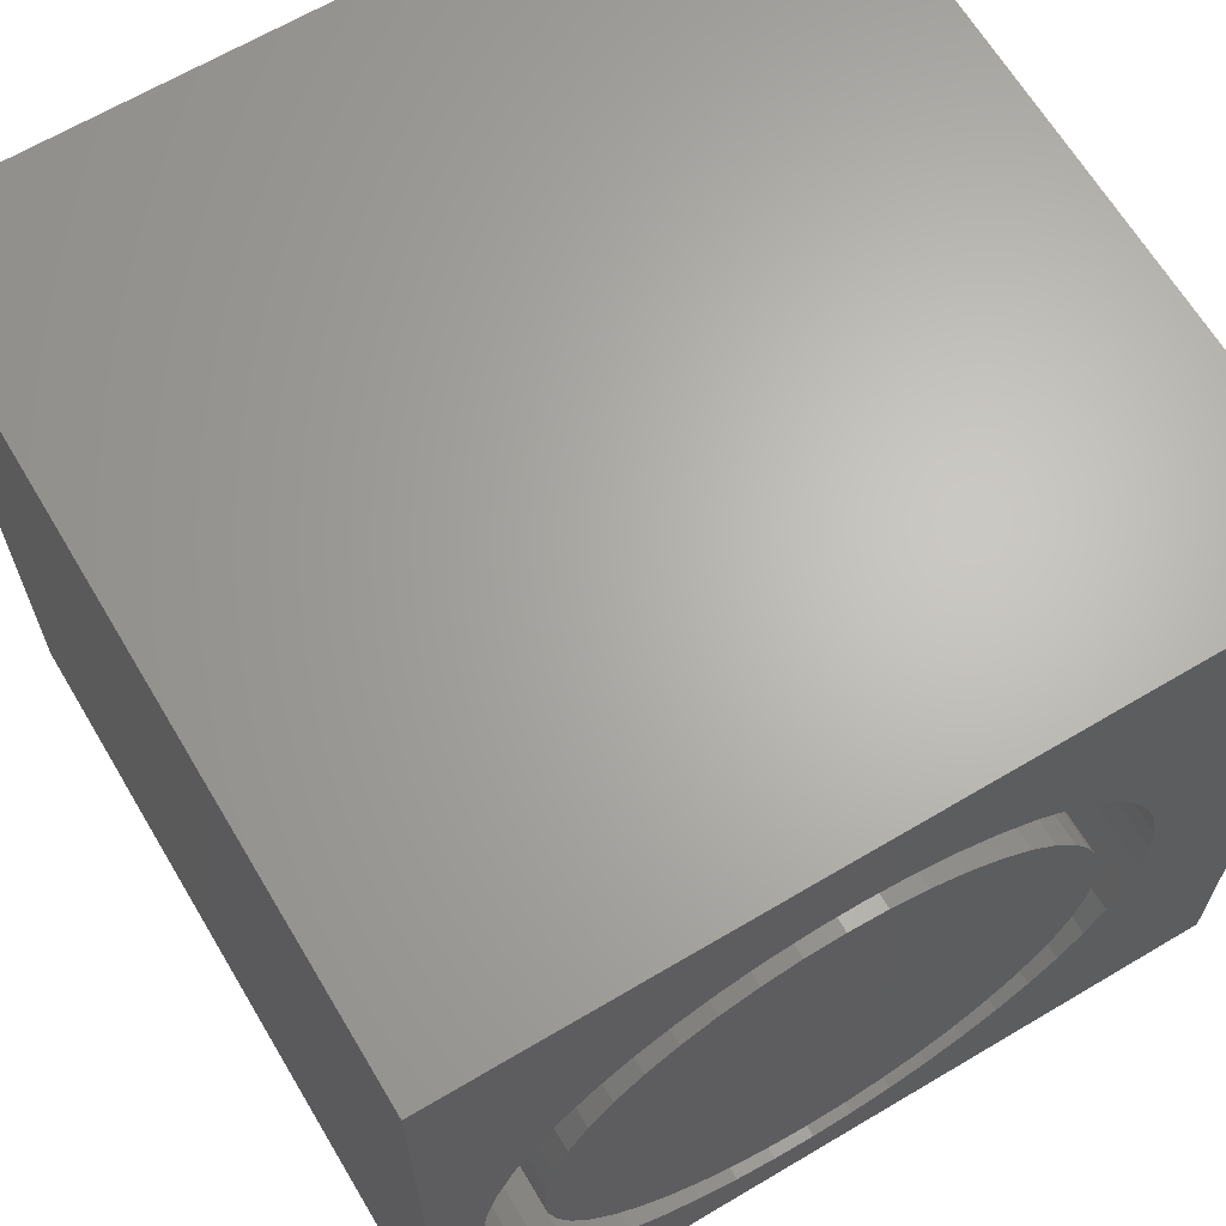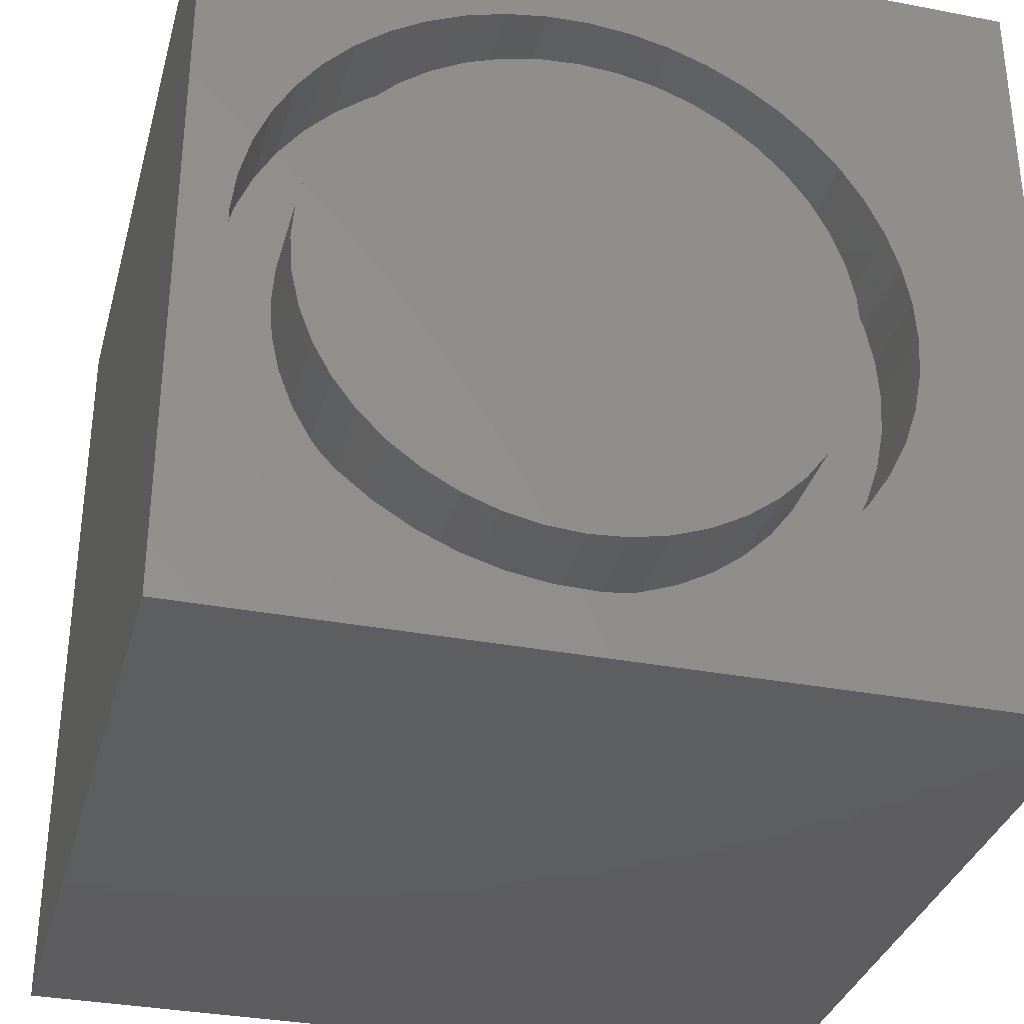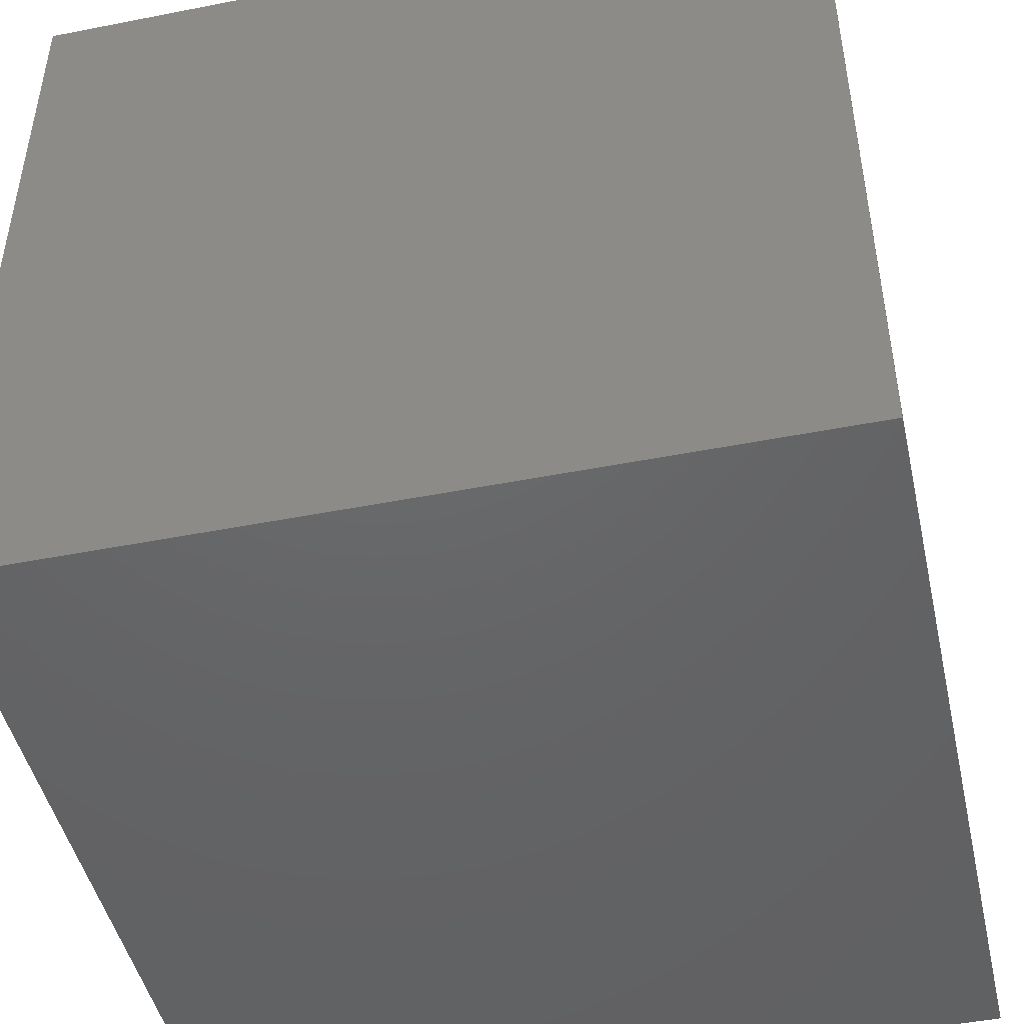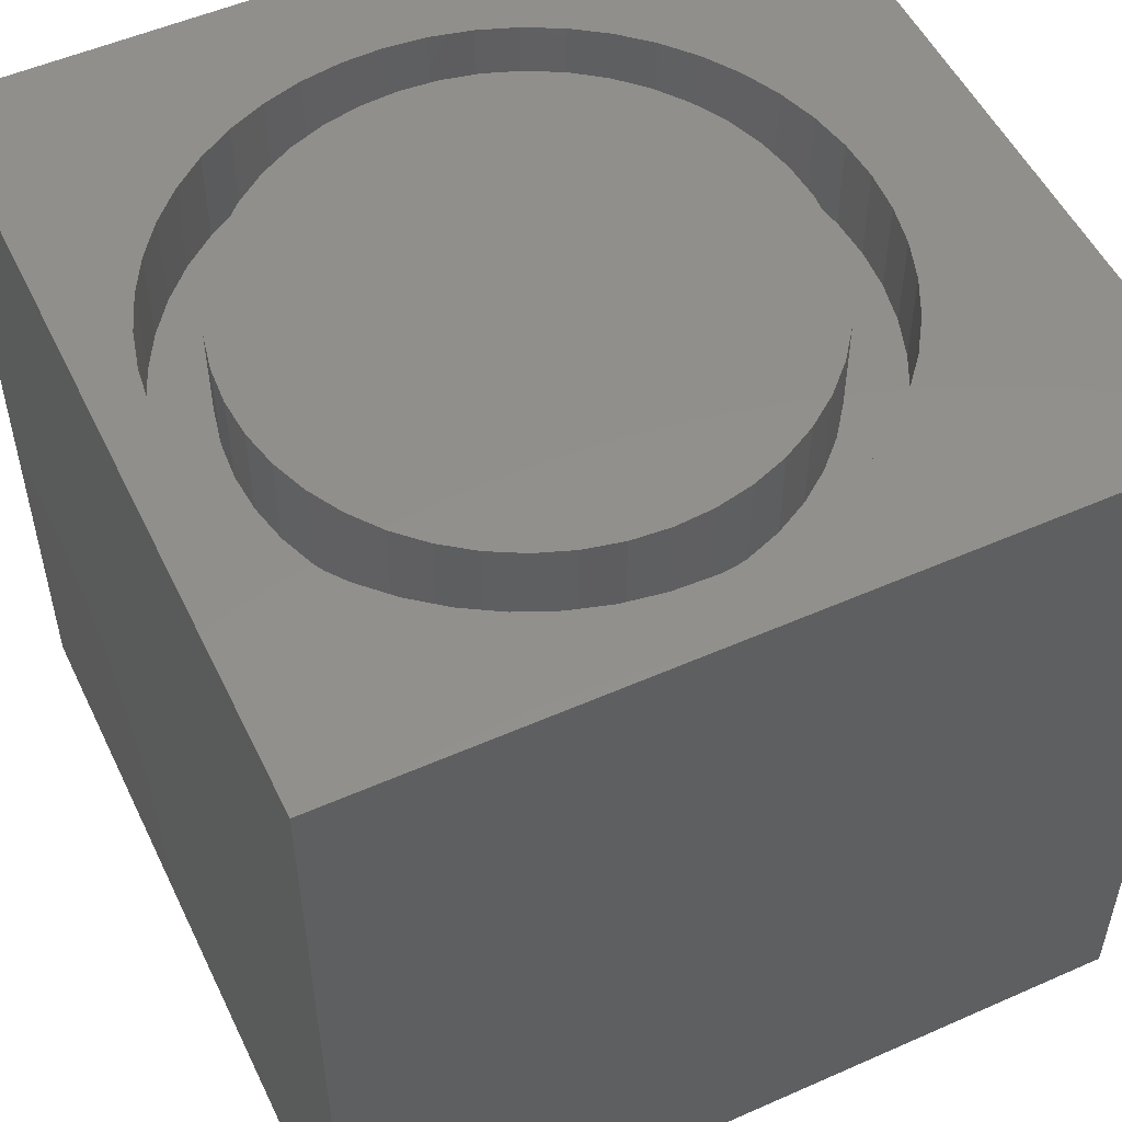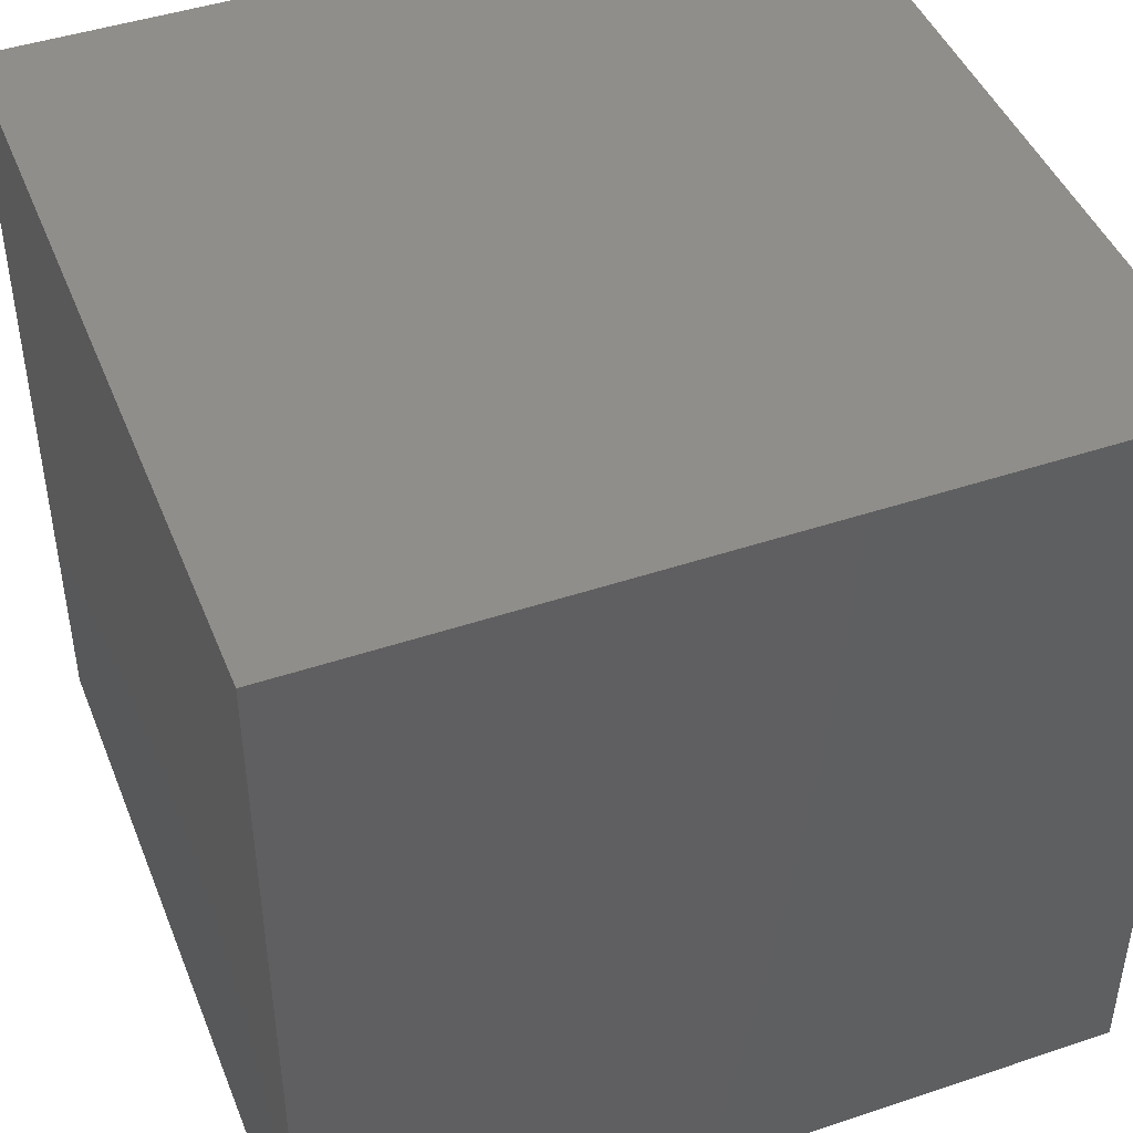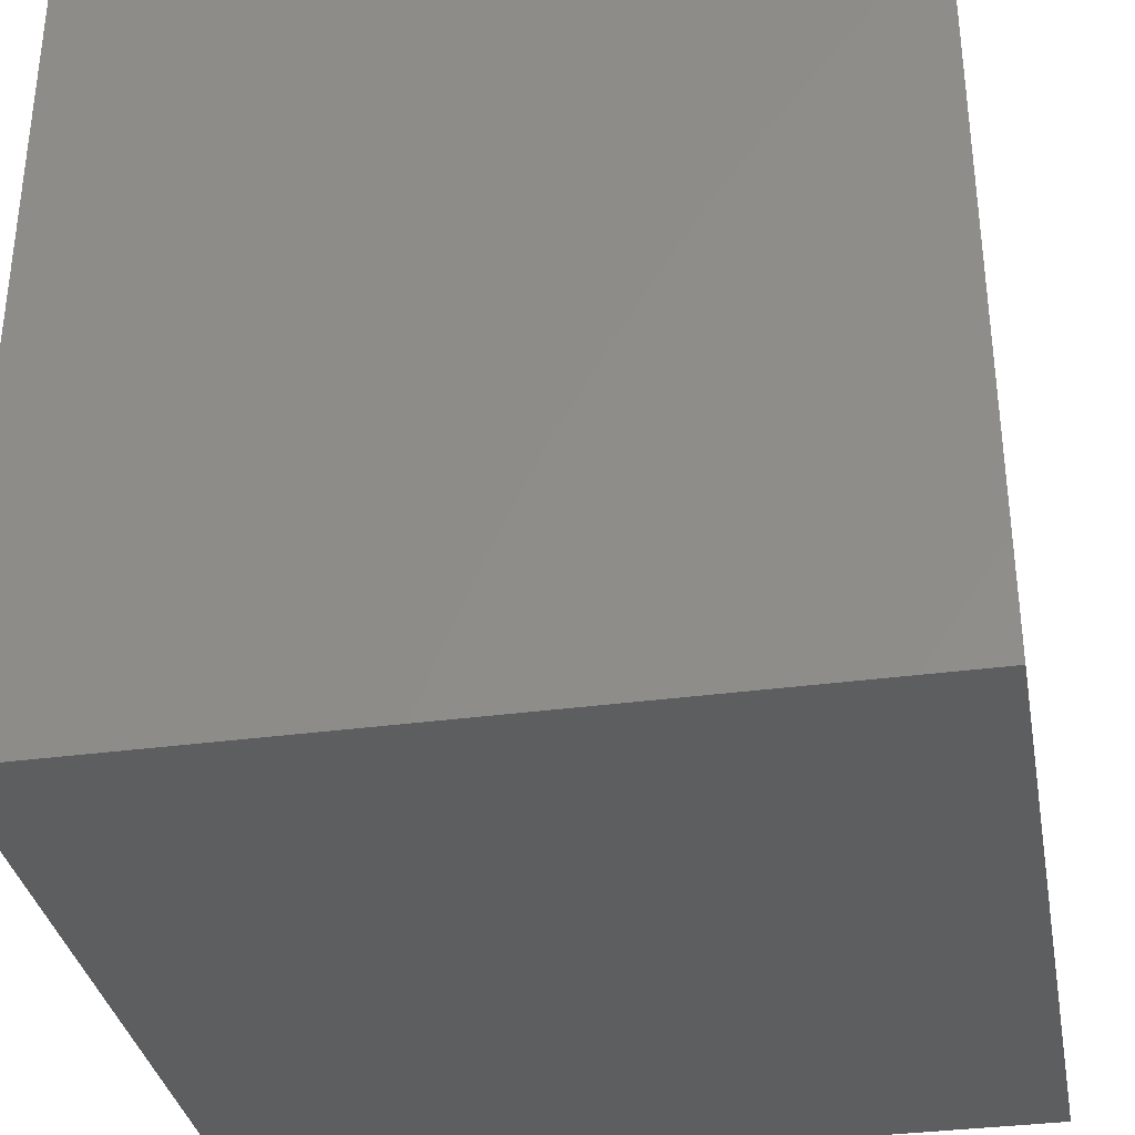
<metadata>
{"format":"stl","ext":"stl","renderer":"f3d","projection":"perspective","resolution":1024,"background":"white","views":[{"elev":65.5,"azim":-30.8,"up":"+Y"},{"elev":-33.4,"azim":-14.7,"up":"+Y"},{"elev":-46.7,"azim":-167.4,"up":"+Y"},{"elev":52.6,"azim":-25.4,"up":"+Z"},{"elev":45.1,"azim":-111.2,"up":"+Y"},{"elev":-34.3,"azim":100.3,"up":"+Z"}]}
</metadata>
<code>
# stl→obj: 194 verts, 384 faces
v 0 10 10
v 0 10 0
v 0 0 10
v 0 0 0
v 8.412 4.216 10
v 8.315 3.72 10
v 10 0 10
v 8.156 3.239 10
v 7.936 2.783 10
v 3.616 0.8713 10
v 3.131 1.015 10
v 2.669 1.22 10
v 2.236 1.482 10
v 1.84 7.645 10
v 2.236 7.96 10
v 2.669 8.223 10
v 3.131 8.428 10
v 3.616 8.571 10
v 0.7472 5.966 10
v 0.9371 6.435 10
v 4.116 8.652 10
v 4.622 8.668 10
v 10 10 10
v 5.125 8.62 10
v 5.619 8.507 10
v 7.66 2.359 10
v 7.332 1.974 10
v 6.957 1.634 10
v 6.542 1.344 10
v 6.094 1.11 10
v 5.619 0.9355 10
v 1.84 1.798 10
v 1.488 2.161 10
v 1.185 2.567 10
v 1.185 6.876 10
v 1.488 7.281 10
v 8.444 4.721 10
v 8.412 5.226 10
v 5.125 0.8229 10
v 4.622 0.7743 10
v 4.116 0.7905 10
v 0.9371 3.008 10
v 0.7472 3.477 10
v 0.6189 3.966 10
v 6.094 8.333 10
v 6.542 8.098 10
v 6.957 7.809 10
v 7.332 7.469 10
v 7.66 7.083 10
v 7.936 6.659 10
v 0.5541 4.468 10
v 0.5541 4.974 10
v 0.6189 5.476 10
v 8.156 6.203 10
v 8.315 5.723 10
v 10 10 0
v 10 0 0
v 8.412 4.216 8.831
v 8.444 4.721 8.831
v 8.412 5.226 8.831
v 8.315 5.723 8.831
v 8.156 6.203 8.831
v 7.936 6.659 8.831
v 7.66 7.083 8.831
v 7.332 7.469 8.831
v 6.957 7.809 8.831
v 6.542 8.098 8.831
v 6.094 8.333 8.831
v 5.619 8.507 8.831
v 5.125 8.62 8.831
v 4.622 8.668 8.831
v 4.116 8.652 8.831
v 3.616 8.571 8.831
v 3.131 8.428 8.831
v 2.669 8.223 8.831
v 2.236 7.96 8.831
v 1.84 7.645 8.831
v 1.488 7.281 8.831
v 1.185 6.876 8.831
v 0.9371 6.435 8.831
v 0.7472 5.966 8.831
v 0.6189 5.476 8.831
v 0.5541 4.974 8.831
v 0.5541 4.468 8.831
v 0.6189 3.966 8.831
v 0.7472 3.477 8.831
v 0.9371 3.008 8.831
v 1.185 2.567 8.831
v 1.488 2.161 8.831
v 1.84 1.798 8.831
v 2.236 1.482 8.831
v 2.669 1.22 8.831
v 3.131 1.015 8.831
v 3.616 0.8713 8.831
v 4.116 0.7905 8.831
v 4.622 0.7743 8.831
v 5.125 0.8229 8.831
v 5.619 0.9355 8.831
v 6.094 1.11 8.831
v 6.542 1.344 8.831
v 6.957 1.634 8.831
v 7.332 1.974 8.831
v 7.66 2.359 8.831
v 7.936 2.783 8.831
v 8.156 3.239 8.831
v 8.315 3.72 8.831
v 6.963 2.583 8.831
v 7.242 2.956 8.831
v 7.465 3.365 8.831
v 7.628 3.802 8.831
v 7.727 4.257 8.831
v 7.76 4.721 8.831
v 7.727 5.186 8.831
v 7.628 5.641 8.831
v 7.465 6.078 8.831
v 7.242 6.486 8.831
v 6.963 6.859 8.831
v 6.633 7.189 8.831
v 6.26 7.468 8.831
v 5.851 7.691 8.831
v 5.415 7.854 8.831
v 4.96 7.953 8.831
v 4.495 7.986 8.831
v 4.031 7.953 8.831
v 3.575 7.854 8.831
v 3.139 1.752 8.831
v 3.575 1.589 8.831
v 4.031 1.49 8.831
v 4.495 1.457 8.831
v 4.96 1.49 8.831
v 5.415 1.589 8.831
v 5.851 1.752 8.831
v 6.26 1.975 8.831
v 6.633 2.254 8.831
v 1.264 5.186 8.831
v 1.23 4.721 8.831
v 1.264 4.257 8.831
v 1.363 3.802 8.831
v 1.525 3.365 8.831
v 1.749 2.956 8.831
v 2.028 2.583 8.831
v 2.357 2.254 8.831
v 2.73 1.975 8.831
v 3.139 7.691 8.831
v 2.73 7.468 8.831
v 2.357 7.189 8.831
v 2.028 6.859 8.831
v 1.749 6.486 8.831
v 1.525 6.078 8.831
v 1.363 5.641 8.831
v 7.76 4.721 10
v 7.727 4.257 10
v 7.628 3.802 10
v 7.465 3.365 10
v 7.242 2.956 10
v 6.963 2.583 10
v 6.633 2.254 10
v 6.26 1.975 10
v 5.851 1.752 10
v 5.415 1.589 10
v 4.96 1.49 10
v 4.495 1.457 10
v 4.031 1.49 10
v 3.575 1.589 10
v 3.139 1.752 10
v 2.73 1.975 10
v 2.357 2.254 10
v 2.028 2.583 10
v 1.749 2.956 10
v 1.525 3.365 10
v 1.363 3.802 10
v 1.264 4.257 10
v 1.23 4.721 10
v 1.264 5.186 10
v 1.363 5.641 10
v 1.525 6.078 10
v 1.749 6.486 10
v 2.028 6.859 10
v 2.357 7.189 10
v 2.73 7.468 10
v 3.139 7.691 10
v 3.575 7.854 10
v 4.031 7.953 10
v 4.495 7.986 10
v 4.96 7.953 10
v 5.415 7.854 10
v 5.851 7.691 10
v 6.26 7.468 10
v 6.633 7.189 10
v 6.963 6.859 10
v 7.242 6.486 10
v 7.465 6.078 10
v 7.628 5.641 10
v 7.727 5.186 10
f 1 2 3
f 3 2 4
f 5 6 7
f 7 6 8
f 7 8 9
f 10 11 3
f 3 11 12
f 3 12 13
f 1 14 15
f 15 16 1
f 1 16 17
f 1 17 18
f 19 20 1
f 18 21 1
f 1 21 22
f 1 22 23
f 23 22 24
f 23 24 25
f 9 26 7
f 7 26 27
f 7 27 28
f 28 29 7
f 7 29 30
f 7 30 31
f 13 32 3
f 3 32 33
f 3 33 34
f 20 35 1
f 1 35 36
f 1 36 14
f 5 7 37
f 37 7 23
f 37 23 38
f 31 39 7
f 7 39 40
f 7 40 3
f 3 40 41
f 3 41 10
f 34 42 3
f 3 42 43
f 3 43 44
f 25 45 23
f 23 45 46
f 23 46 47
f 47 48 23
f 23 48 49
f 23 49 50
f 44 51 3
f 3 51 52
f 3 52 1
f 1 52 53
f 1 53 19
f 50 54 23
f 23 54 55
f 23 55 38
f 56 23 57
f 57 23 7
f 2 56 4
f 4 56 57
f 23 56 1
f 1 56 2
f 57 7 4
f 4 7 3
f 58 37 59
f 59 37 38
f 59 38 60
f 60 38 55
f 60 55 61
f 61 55 54
f 61 54 62
f 62 54 50
f 62 50 63
f 63 50 49
f 63 49 64
f 64 49 48
f 64 48 65
f 65 48 47
f 65 47 66
f 66 47 46
f 66 46 67
f 67 46 45
f 67 45 68
f 68 45 25
f 68 25 69
f 69 25 24
f 69 24 70
f 70 24 22
f 70 22 71
f 71 22 21
f 71 21 72
f 72 21 18
f 72 18 73
f 73 18 17
f 73 17 74
f 74 17 16
f 74 16 75
f 75 16 15
f 75 15 76
f 76 15 14
f 76 14 77
f 77 14 36
f 77 36 78
f 78 36 35
f 78 35 79
f 79 35 20
f 79 20 80
f 80 20 19
f 80 19 81
f 81 19 53
f 81 53 82
f 82 53 52
f 82 52 83
f 83 52 51
f 83 51 84
f 84 51 44
f 84 44 85
f 85 44 43
f 85 43 86
f 86 43 42
f 86 42 87
f 87 42 34
f 87 34 88
f 88 34 33
f 88 33 89
f 89 33 32
f 89 32 90
f 90 32 13
f 90 13 91
f 91 13 12
f 91 12 92
f 92 12 11
f 92 11 93
f 93 11 10
f 93 10 94
f 94 10 41
f 94 41 95
f 95 41 40
f 95 40 96
f 96 40 39
f 96 39 97
f 97 39 31
f 97 31 98
f 98 31 30
f 98 30 99
f 99 30 29
f 99 29 100
f 100 29 28
f 100 28 101
f 101 28 27
f 101 27 102
f 102 27 26
f 102 26 103
f 103 26 9
f 103 9 104
f 104 9 8
f 104 8 105
f 105 8 6
f 105 6 106
f 106 6 5
f 106 5 58
f 58 5 37
f 107 103 108
f 108 103 104
f 108 104 109
f 109 104 105
f 109 105 110
f 110 105 106
f 110 106 111
f 111 106 58
f 111 58 112
f 112 58 59
f 112 59 113
f 113 59 60
f 113 60 114
f 114 60 61
f 114 61 115
f 115 61 62
f 115 62 116
f 62 63 116
f 116 63 64
f 116 64 117
f 117 64 65
f 117 65 118
f 118 65 66
f 118 66 119
f 119 66 67
f 119 67 120
f 120 67 68
f 120 68 121
f 121 68 69
f 121 69 122
f 122 69 70
f 122 70 123
f 123 70 71
f 123 71 124
f 124 71 72
f 124 72 125
f 126 93 127
f 127 93 94
f 127 94 128
f 128 94 95
f 128 95 129
f 129 95 96
f 129 96 130
f 130 96 97
f 130 97 131
f 131 97 98
f 131 98 132
f 132 98 99
f 132 99 133
f 133 99 100
f 133 100 134
f 134 100 101
f 134 101 107
f 107 101 102
f 107 102 103
f 135 83 136
f 136 83 84
f 136 84 137
f 137 84 85
f 137 85 138
f 138 85 86
f 138 86 139
f 139 86 87
f 139 87 140
f 140 87 88
f 140 88 141
f 141 88 89
f 141 89 142
f 142 89 90
f 142 90 143
f 143 90 91
f 143 91 126
f 126 91 92
f 126 92 93
f 72 73 125
f 125 73 74
f 125 74 144
f 144 74 75
f 144 75 145
f 145 75 76
f 145 76 146
f 146 76 77
f 146 77 147
f 147 77 78
f 147 78 148
f 148 78 79
f 148 79 149
f 149 79 80
f 149 80 150
f 150 80 81
f 150 81 135
f 135 81 82
f 135 82 83
f 113 151 112
f 112 151 152
f 112 152 111
f 111 152 153
f 111 153 110
f 110 153 154
f 110 154 109
f 109 154 155
f 109 155 108
f 108 155 156
f 108 156 107
f 107 156 157
f 107 157 134
f 134 157 158
f 134 158 133
f 133 158 159
f 133 159 132
f 132 159 160
f 132 160 131
f 131 160 161
f 131 161 130
f 130 161 162
f 130 162 129
f 129 162 163
f 129 163 128
f 128 163 164
f 128 164 127
f 127 164 165
f 127 165 126
f 126 165 166
f 126 166 143
f 143 166 167
f 143 167 142
f 142 167 168
f 142 168 141
f 141 168 169
f 141 169 140
f 140 169 170
f 140 170 139
f 139 170 171
f 139 171 138
f 138 171 172
f 138 172 137
f 137 172 173
f 137 173 136
f 136 173 174
f 136 174 135
f 135 174 175
f 135 175 150
f 150 175 176
f 150 176 149
f 149 176 177
f 149 177 148
f 148 177 178
f 148 178 147
f 147 178 179
f 147 179 146
f 146 179 180
f 146 180 145
f 145 180 181
f 145 181 144
f 144 181 182
f 144 182 125
f 125 182 183
f 125 183 124
f 124 183 184
f 124 184 123
f 123 184 185
f 123 185 122
f 122 185 186
f 122 186 121
f 121 186 187
f 121 187 120
f 120 187 188
f 120 188 119
f 119 188 189
f 119 189 118
f 118 189 190
f 118 190 117
f 117 190 191
f 117 191 116
f 116 191 192
f 116 192 115
f 115 192 193
f 115 193 114
f 114 193 194
f 114 194 113
f 113 194 151
f 186 185 163
f 185 184 163
f 163 184 183
f 163 183 182
f 154 153 191
f 182 181 163
f 163 181 180
f 163 180 179
f 189 163 190
f 190 163 191
f 163 162 191
f 191 162 161
f 191 161 160
f 160 159 191
f 191 159 158
f 191 158 157
f 189 188 163
f 163 188 187
f 163 187 186
f 179 178 163
f 163 178 177
f 163 177 176
f 176 175 163
f 163 175 174
f 163 174 173
f 157 156 191
f 191 156 155
f 191 155 154
f 151 194 152
f 152 194 193
f 152 193 153
f 153 193 192
f 153 192 191
f 173 172 163
f 163 172 171
f 163 171 170
f 166 165 167
f 167 165 168
f 170 169 163
f 163 169 168
f 163 168 164
f 164 168 165

</code>
